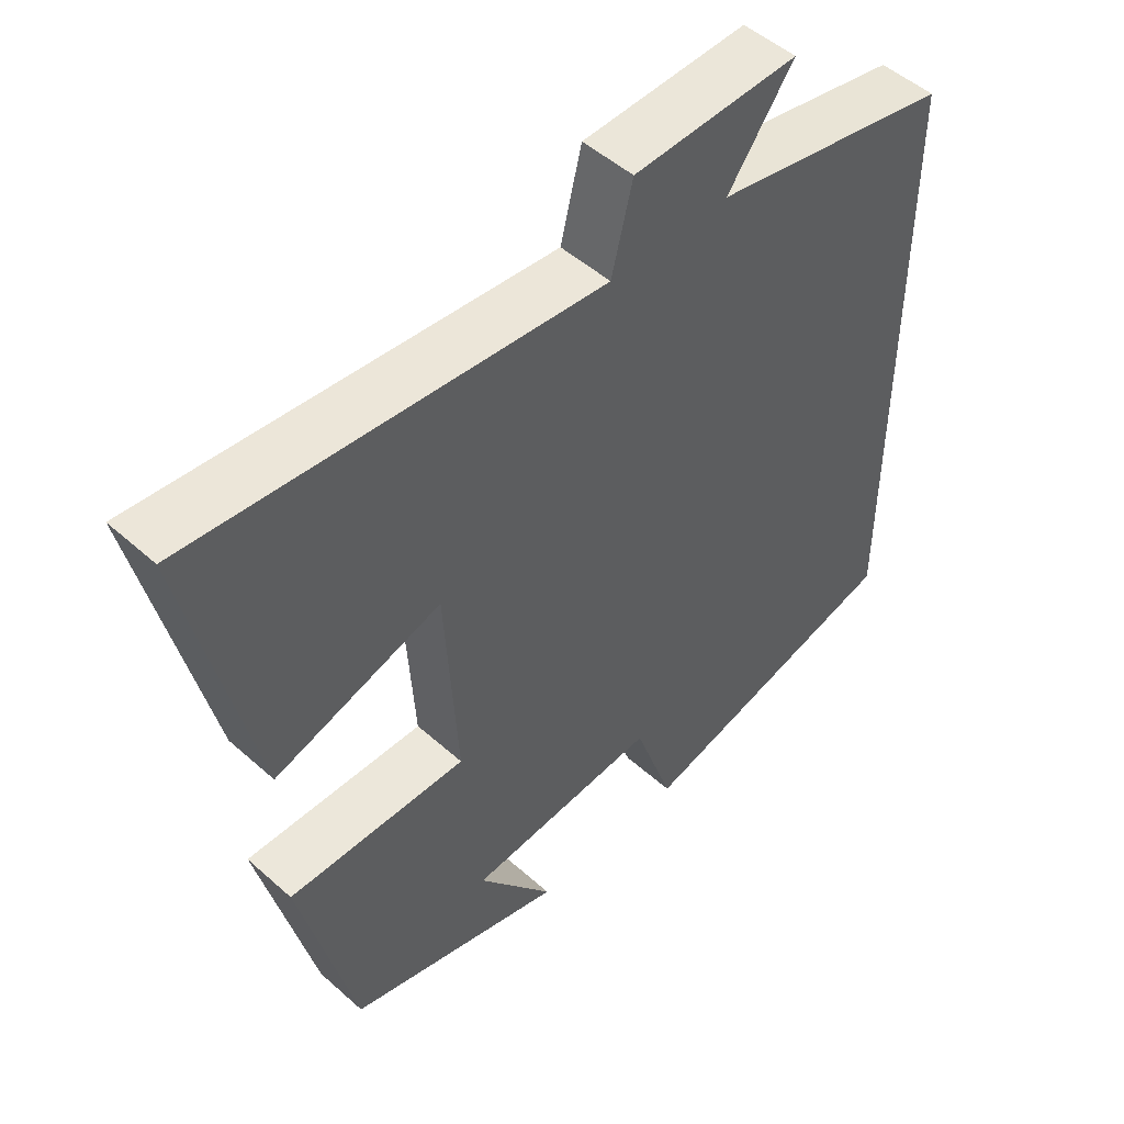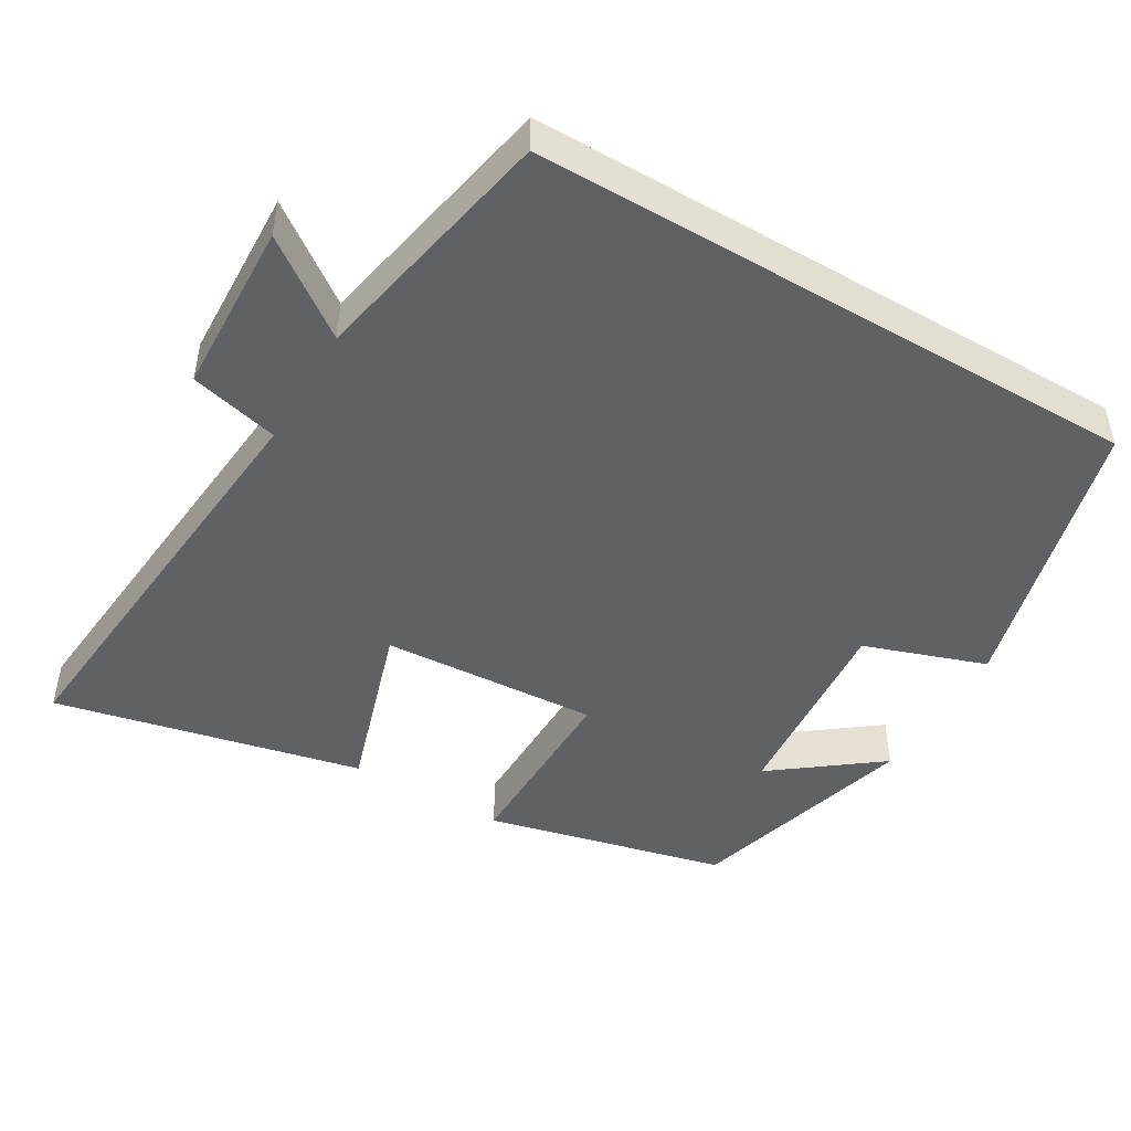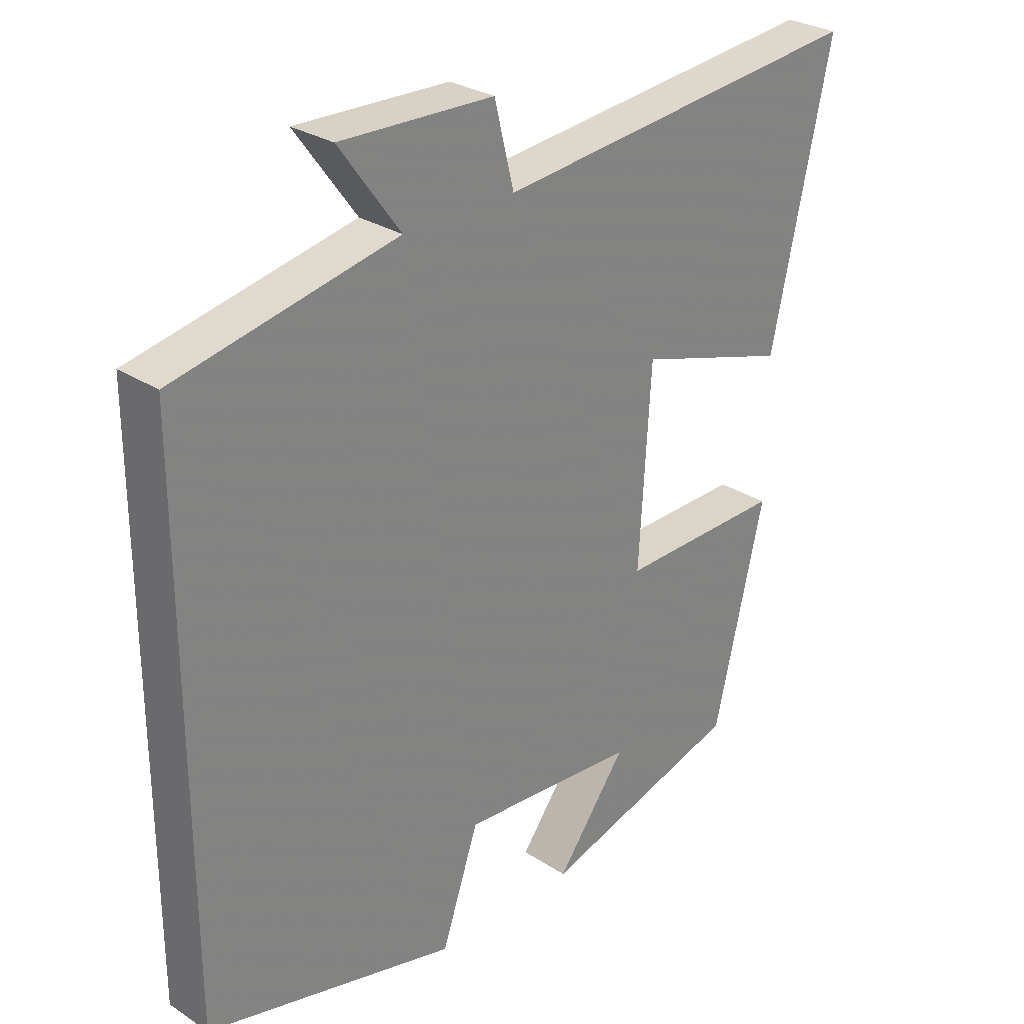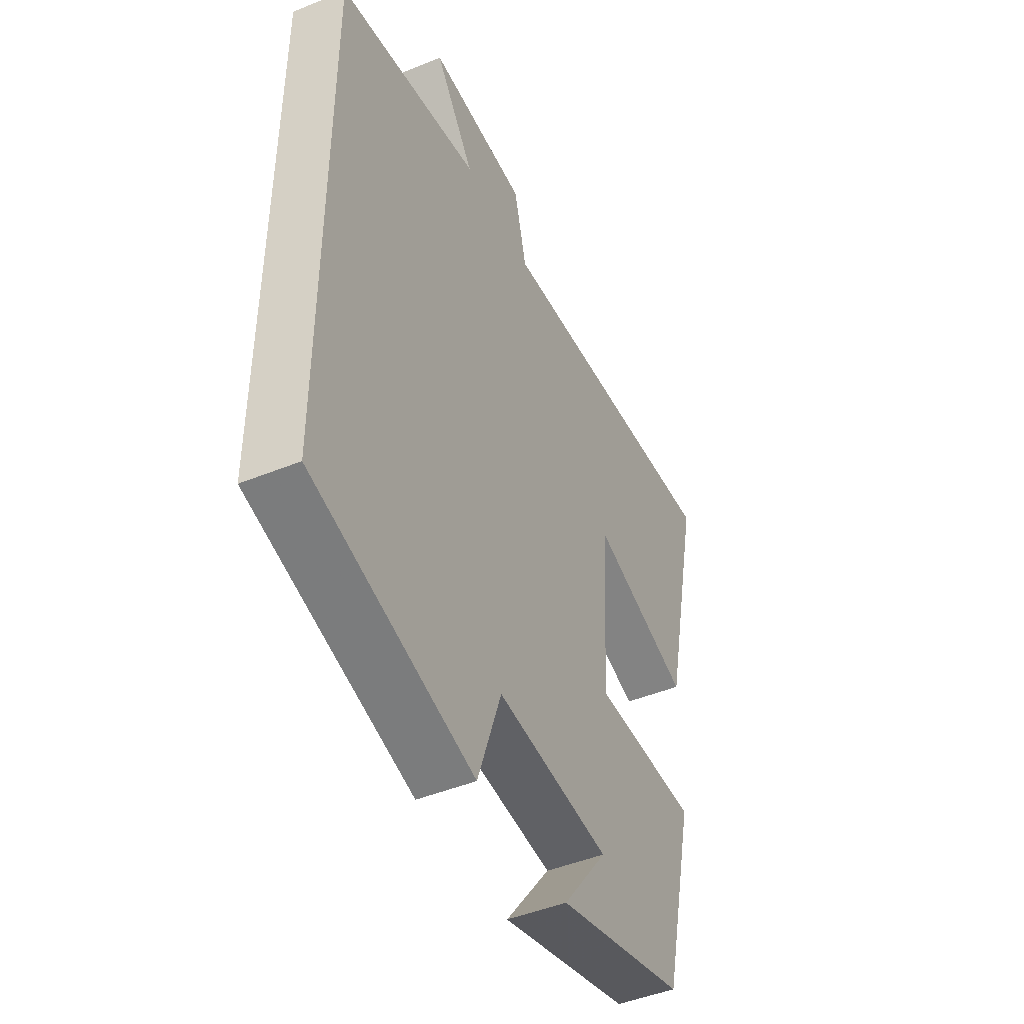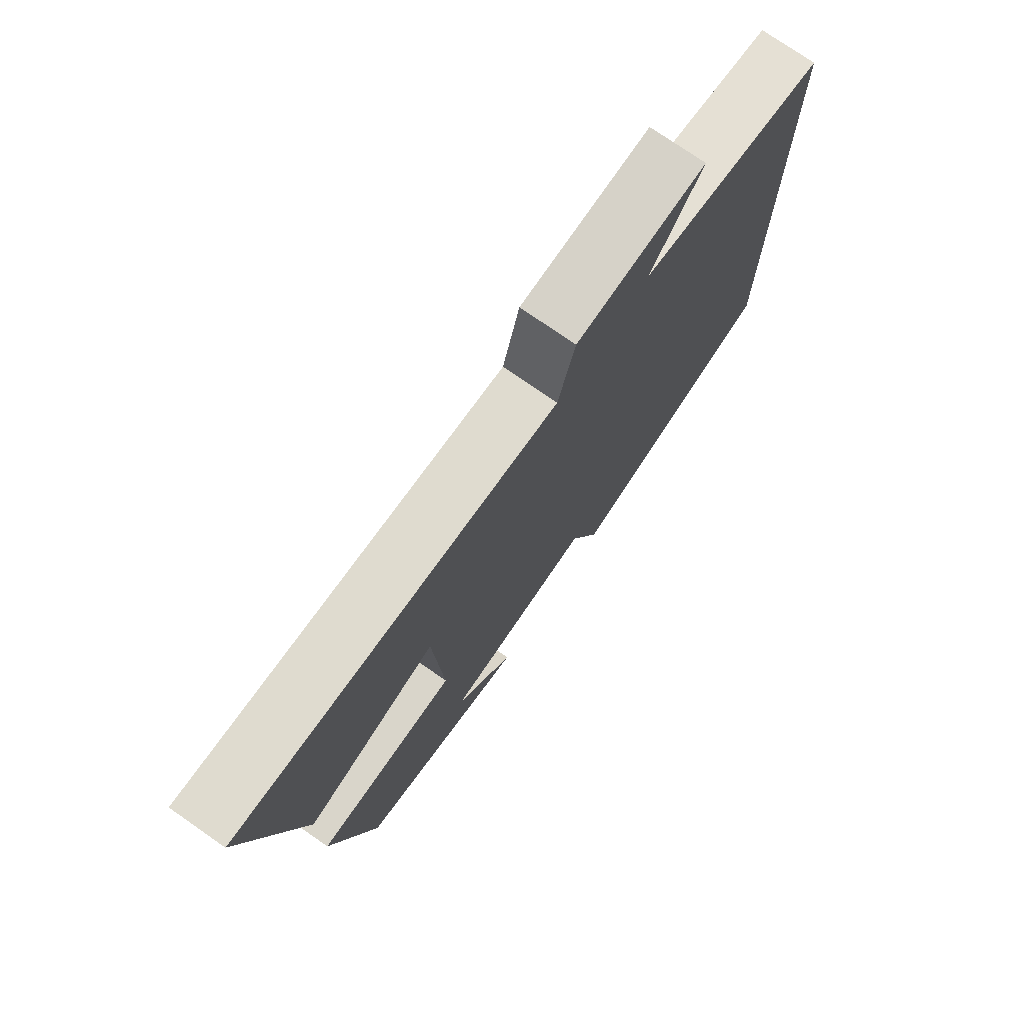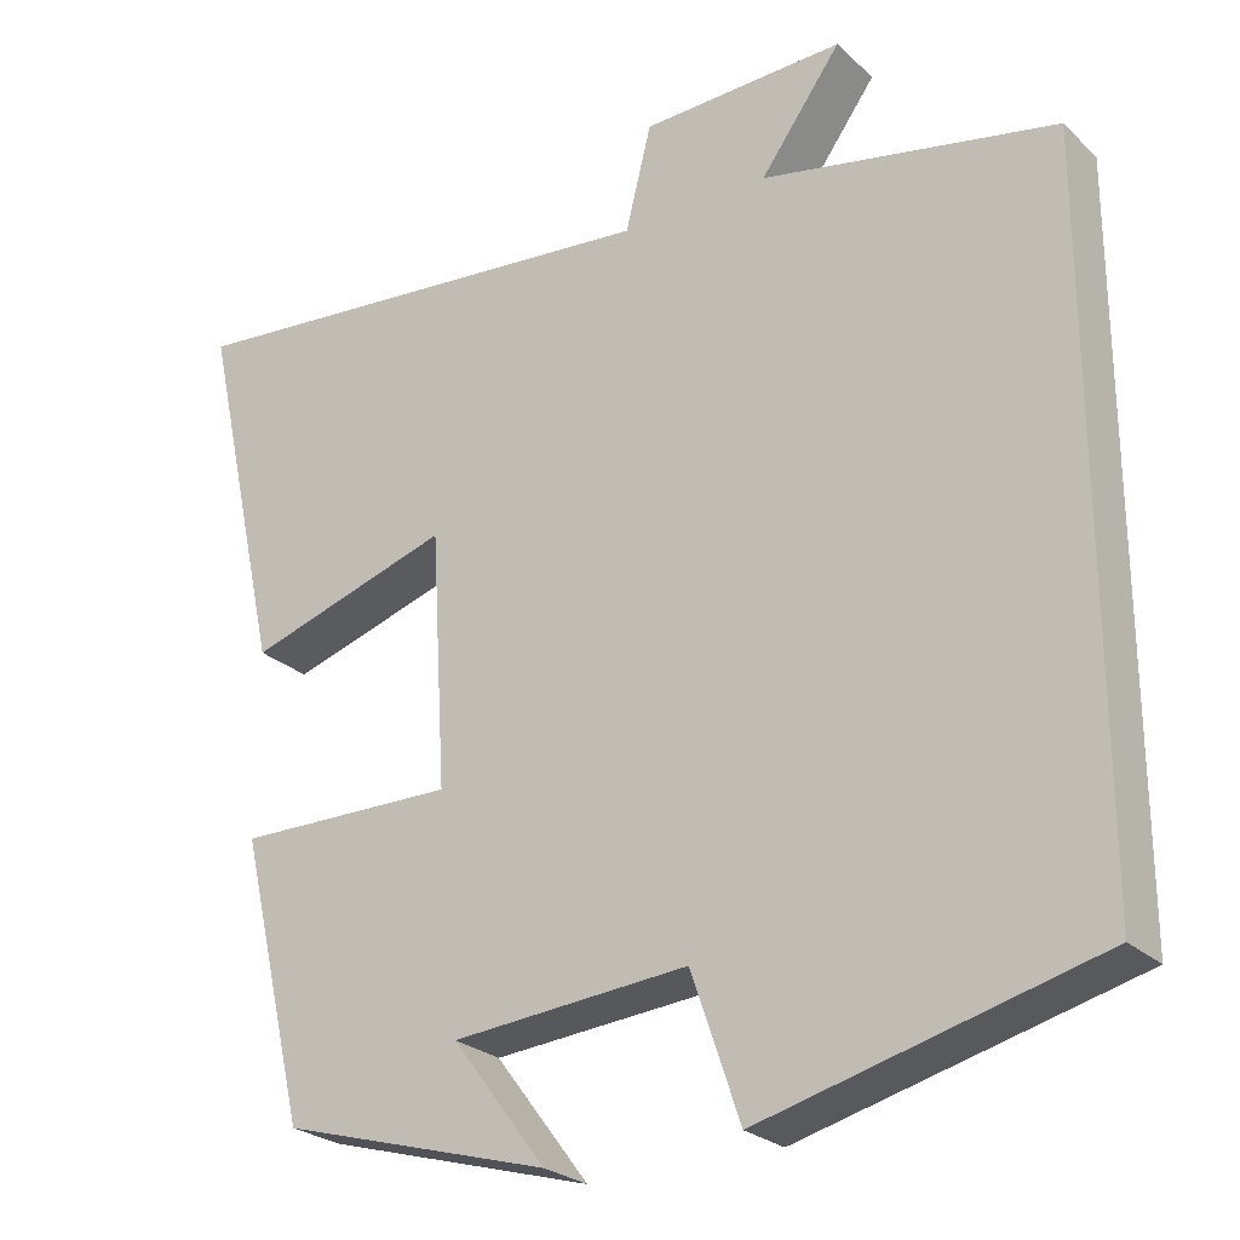
<metadata>
{"format":"obj","ext":"obj","renderer":"f3d","projection":"perspective","resolution":1024,"background":"white","views":[{"elev":50.0,"azim":-45.6,"up":"+Z"},{"elev":-47.5,"azim":59.6,"up":"+Y"},{"elev":28.5,"azim":134.2,"up":"+Z"},{"elev":-46.4,"azim":115.0,"up":"+Z"},{"elev":75.6,"azim":-55.2,"up":"+Z"},{"elev":-25.6,"azim":35.1,"up":"+Z"}]}
</metadata>
<code>
v -0.422 0.07 -0.41
v -0.5 0.07 -0.082
v -0.244 0.07 -0.086
v -0.262 0.07 0.21
v -0.5 0.07 0.136
v -0.593 0.07 0.556
v -0.013 0.07 0.5
v 0.017 0.07 0.621
v 0.253 0.07 0.629
v 0.159 0.07 0.5
v 0.5 0.07 0.431
v 0.5 0.07 -0.401
v 0.113 0.07 -0.5
v 0.056 0.07 -0.334
v -0.218 0.07 -0.356
v -0.109 0.07 -0.5
v -0.422 0 -0.41
v -0.5 0 -0.082
v -0.244 0 -0.086
v -0.262 0 0.21
v -0.5 0 0.136
v -0.593 0 0.556
v -0.013 0 0.5
v 0.017 0 0.621
v 0.253 0 0.629
v 0.159 0 0.5
v 0.5 0 0.431
v 0.5 0 -0.401
v 0.113 0 -0.5
v 0.056 0 -0.334
v -0.218 0 -0.356
v -0.109 0 -0.5
f 15 16 1 2
f 14 15 2 3
f 11 12 13 14
f 10 11 14 3
f 7 8 9 10
f 7 10 3 4
f 4 5 6 7
f 18 17 32 31
f 19 18 31 30
f 30 29 28 27
f 19 30 27 26
f 26 25 24 23
f 20 19 26 23
f 23 22 21 20
f 1 17 18 2
f 2 18 19 3
f 3 19 20 4
f 4 20 21 5
f 5 21 22 6
f 6 22 23 7
f 7 23 24 8
f 8 24 25 9
f 9 25 26 10
f 10 26 27 11
f 11 27 28 12
f 12 28 29 13
f 13 29 30 14
f 14 30 31 15
f 15 31 32 16
f 16 32 17 1

</code>
